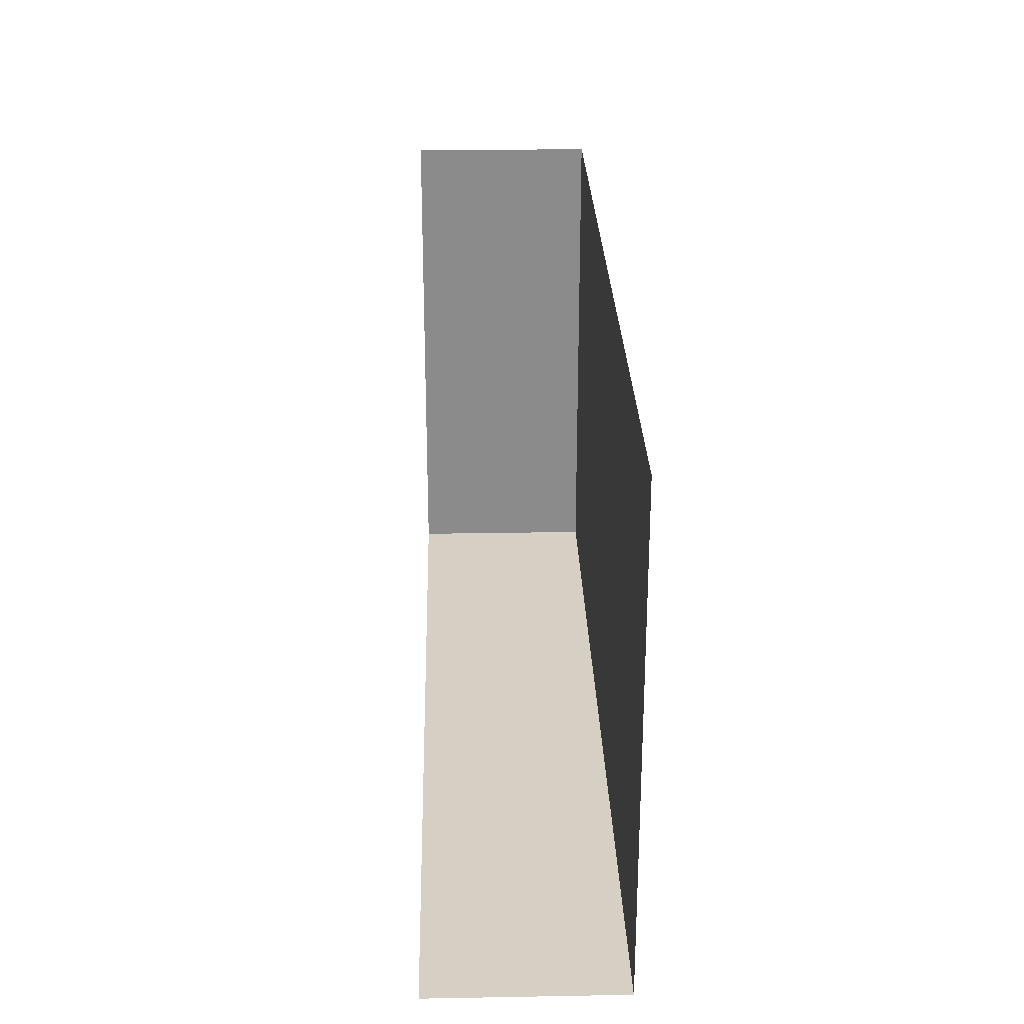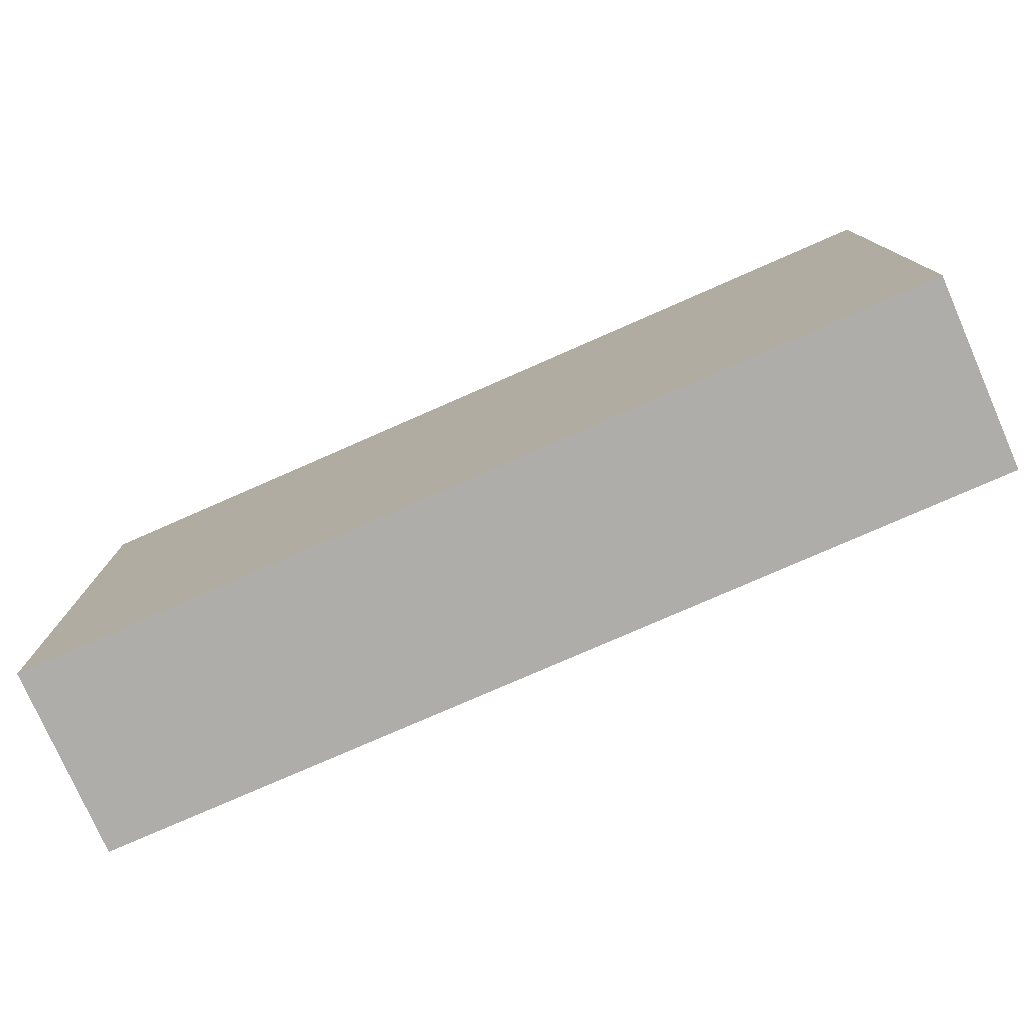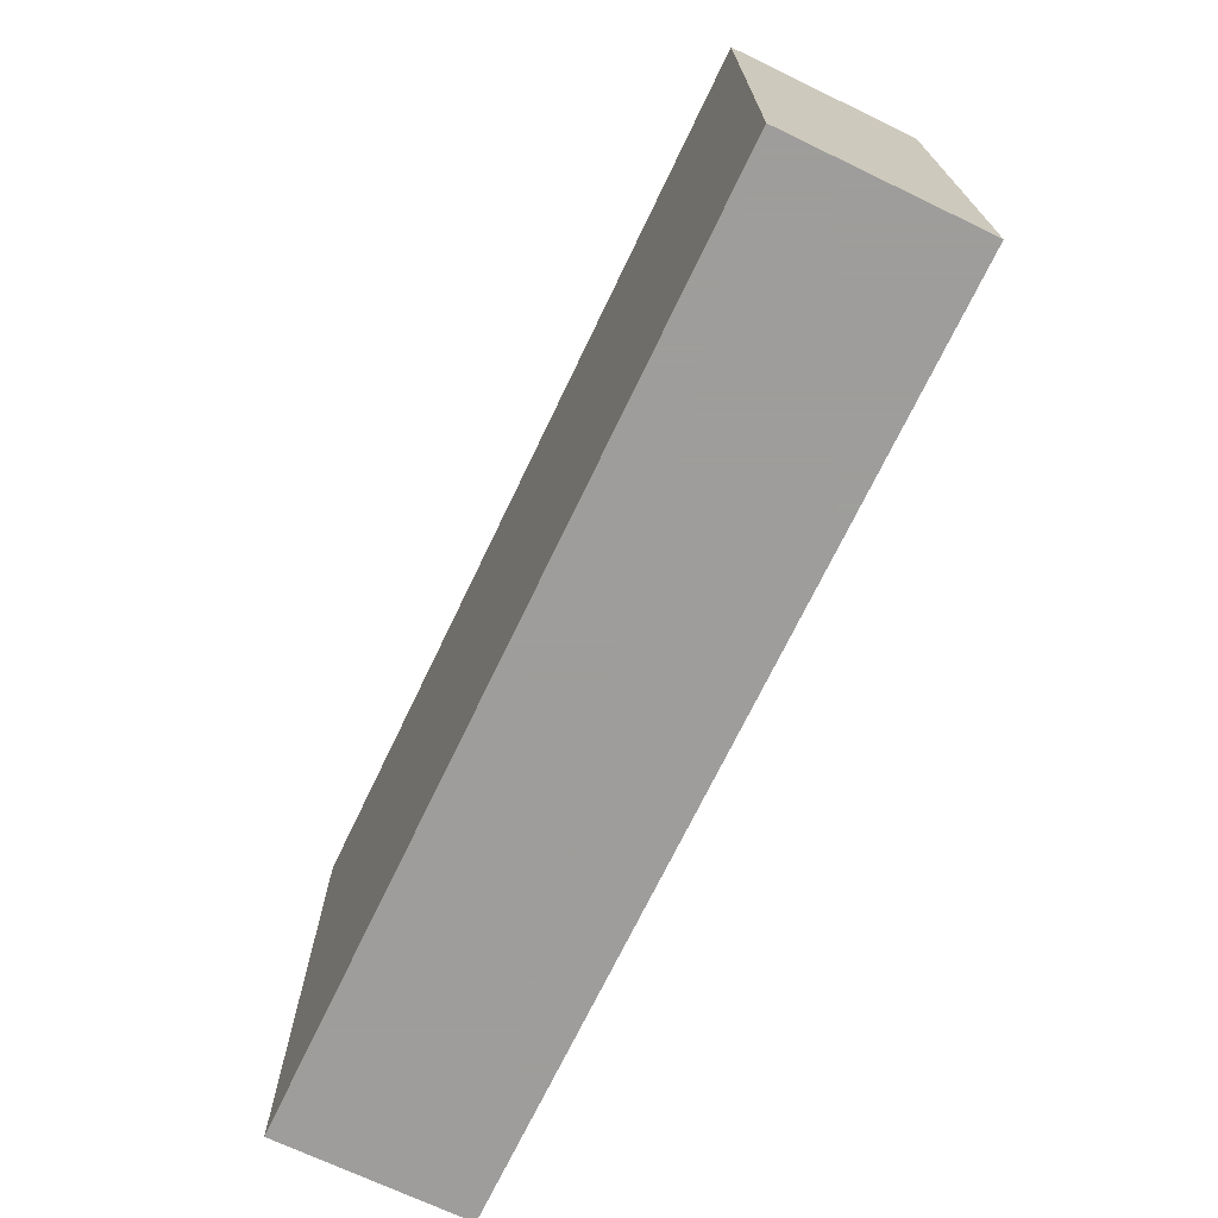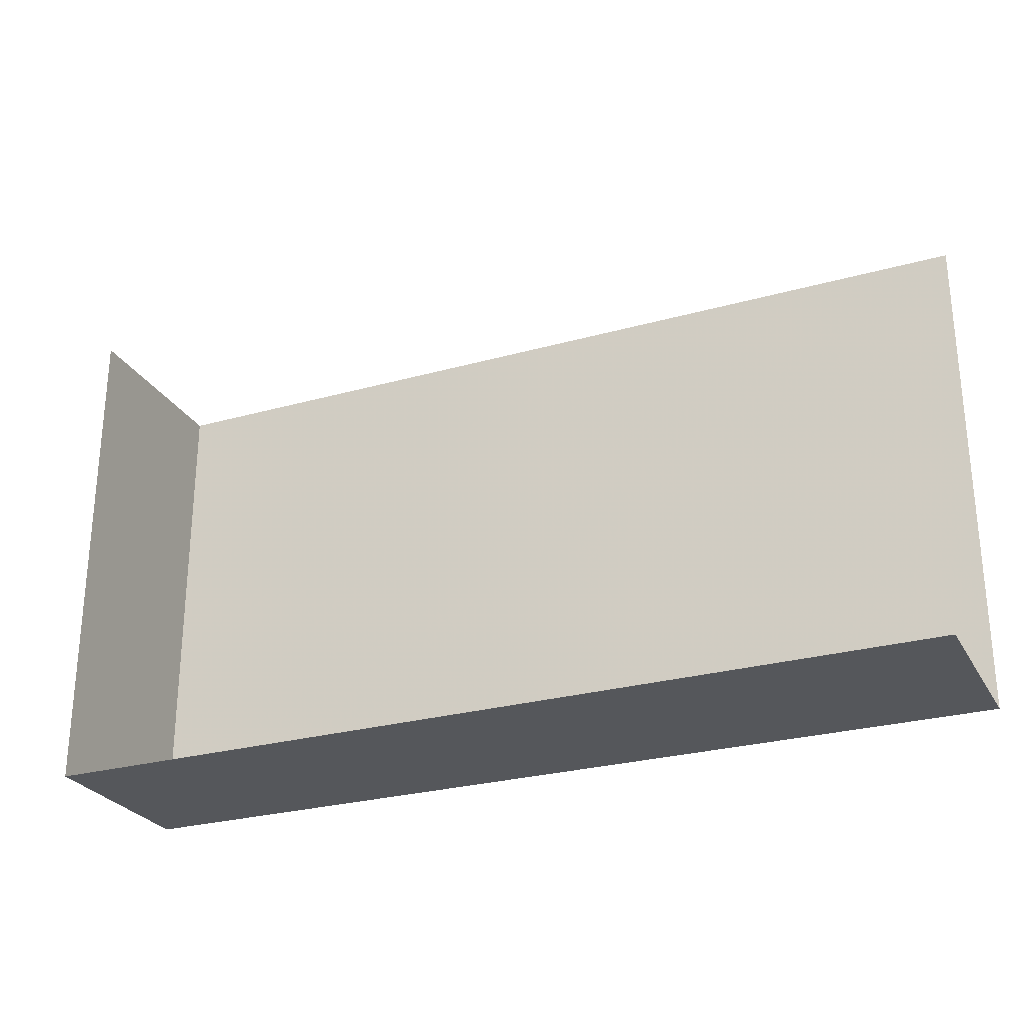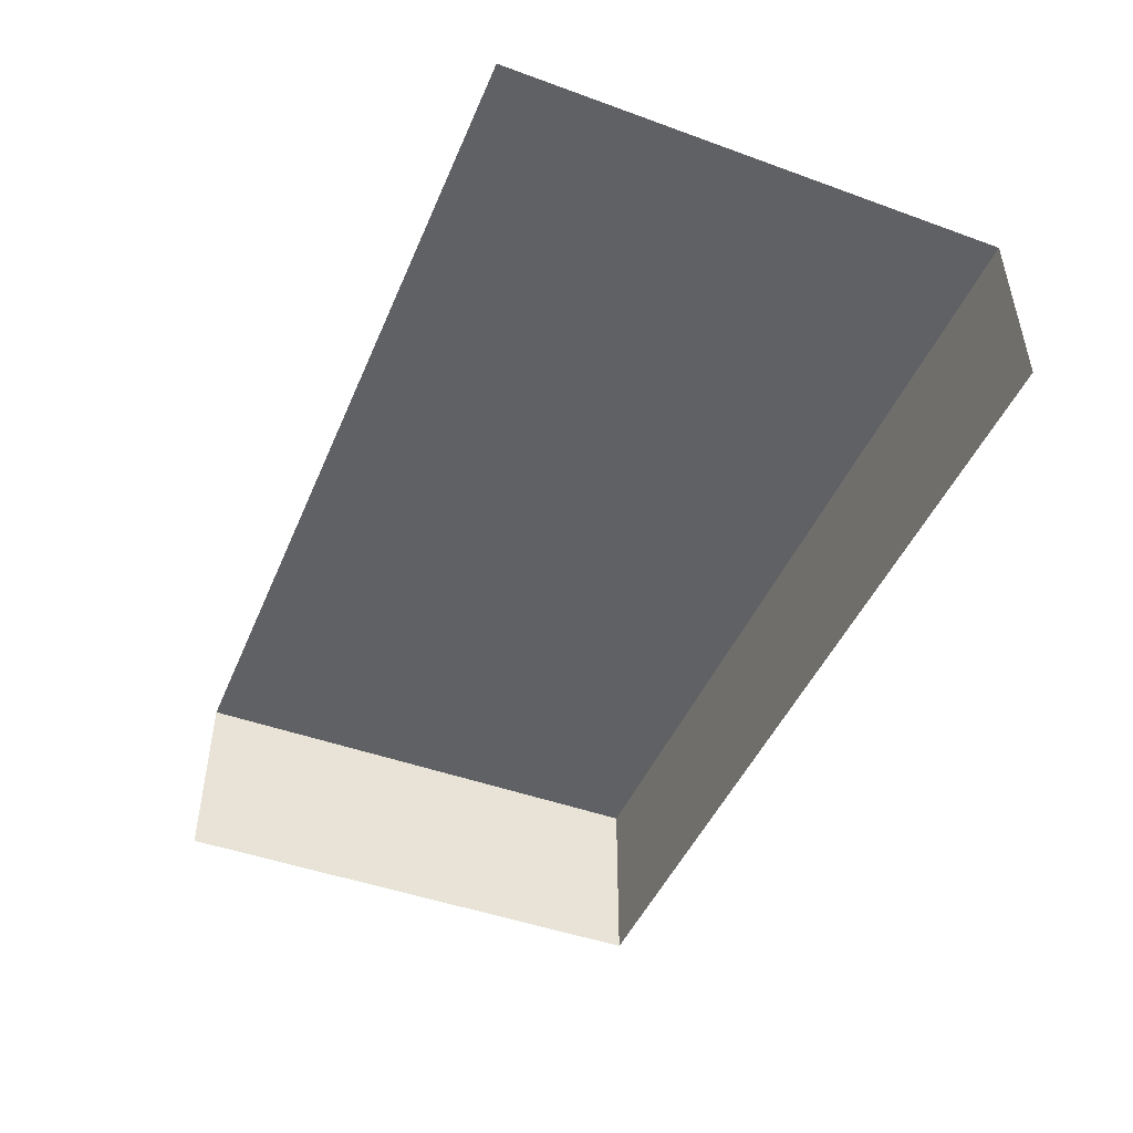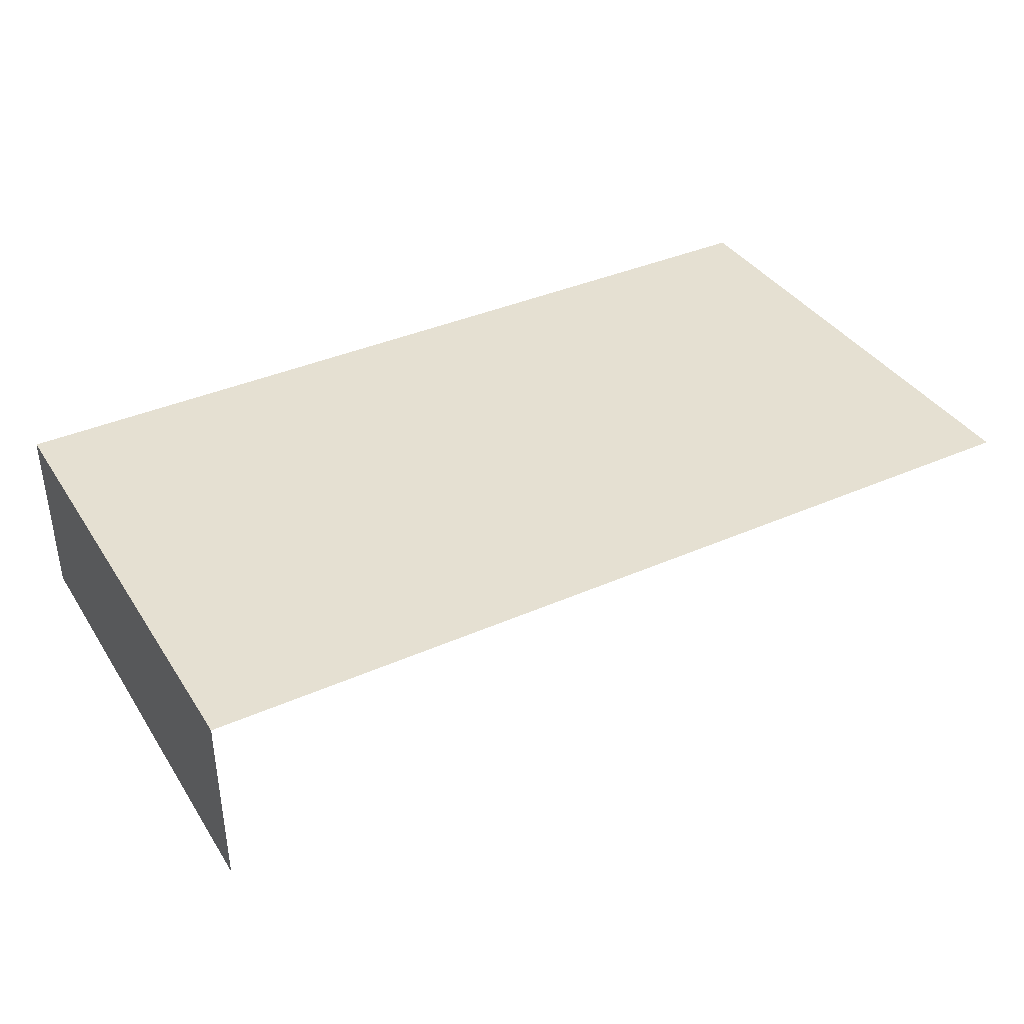
<metadata>
{"format":"obj","ext":"obj","renderer":"f3d","projection":"perspective","resolution":1024,"background":"white","views":[{"elev":26.2,"azim":-91.6,"up":"+Y"},{"elev":-77.4,"azim":23.7,"up":"+Y"},{"elev":-70.7,"azim":64.4,"up":"+Y"},{"elev":-26.9,"azim":-156.4,"up":"+Y"},{"elev":-46.6,"azim":-112.4,"up":"+Z"},{"elev":37.8,"azim":150.6,"up":"+Z"}]}
</metadata>
<code>
v -17 -7 -85 1
v -17 -7 -76 1
v 26 -7 -76 1
v 26 -7 -85 1
v -17 17 -76 1
v 26 17 -76 1
v 26 17 -85 1
f 1 2 3
f 1 3 4
f 3 2 5
f 3 5 6
f 4 3 6
f 4 6 7

</code>
